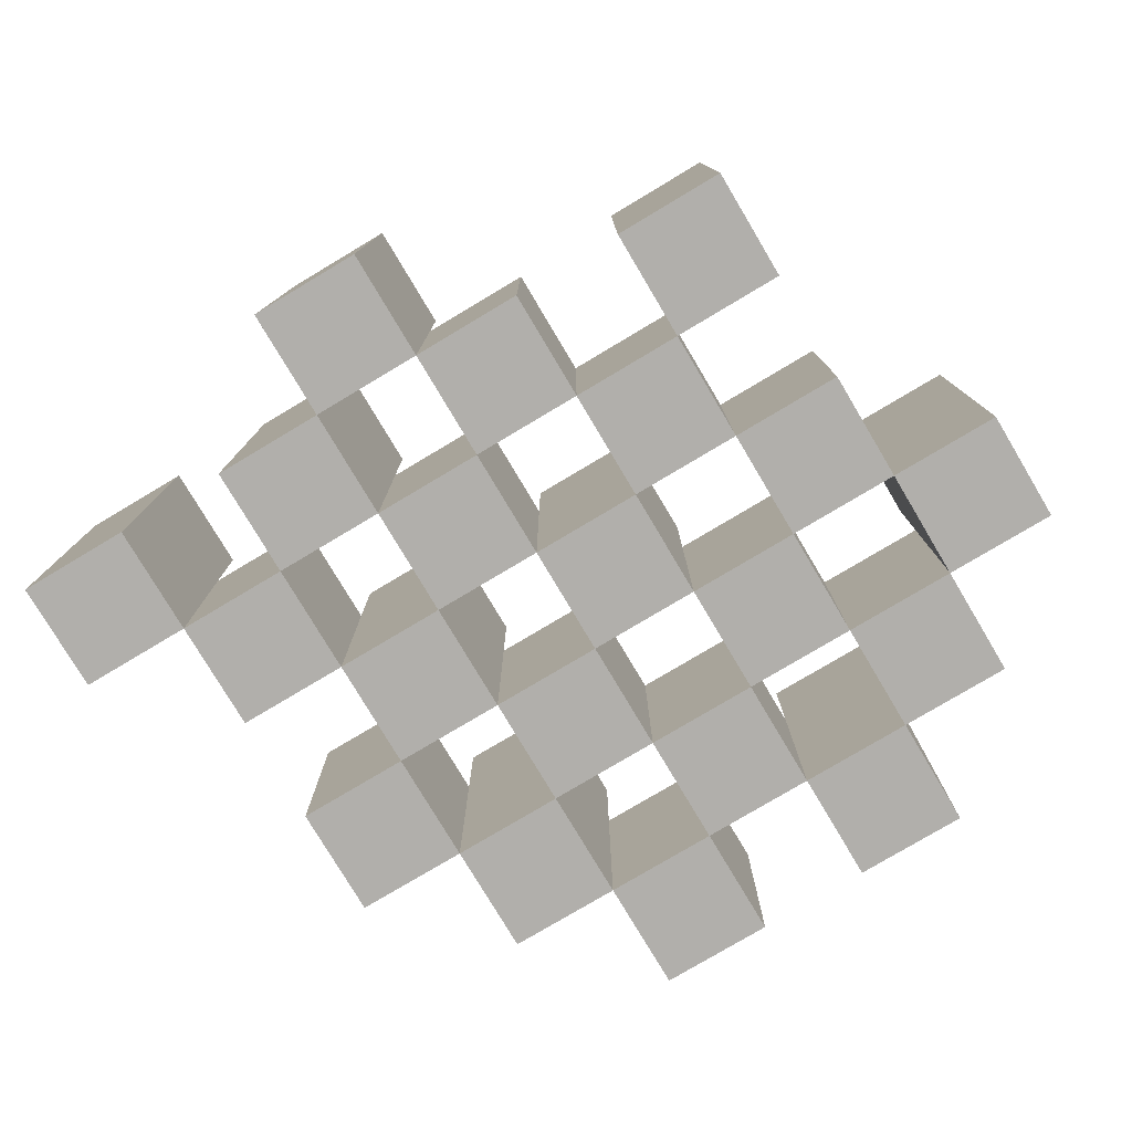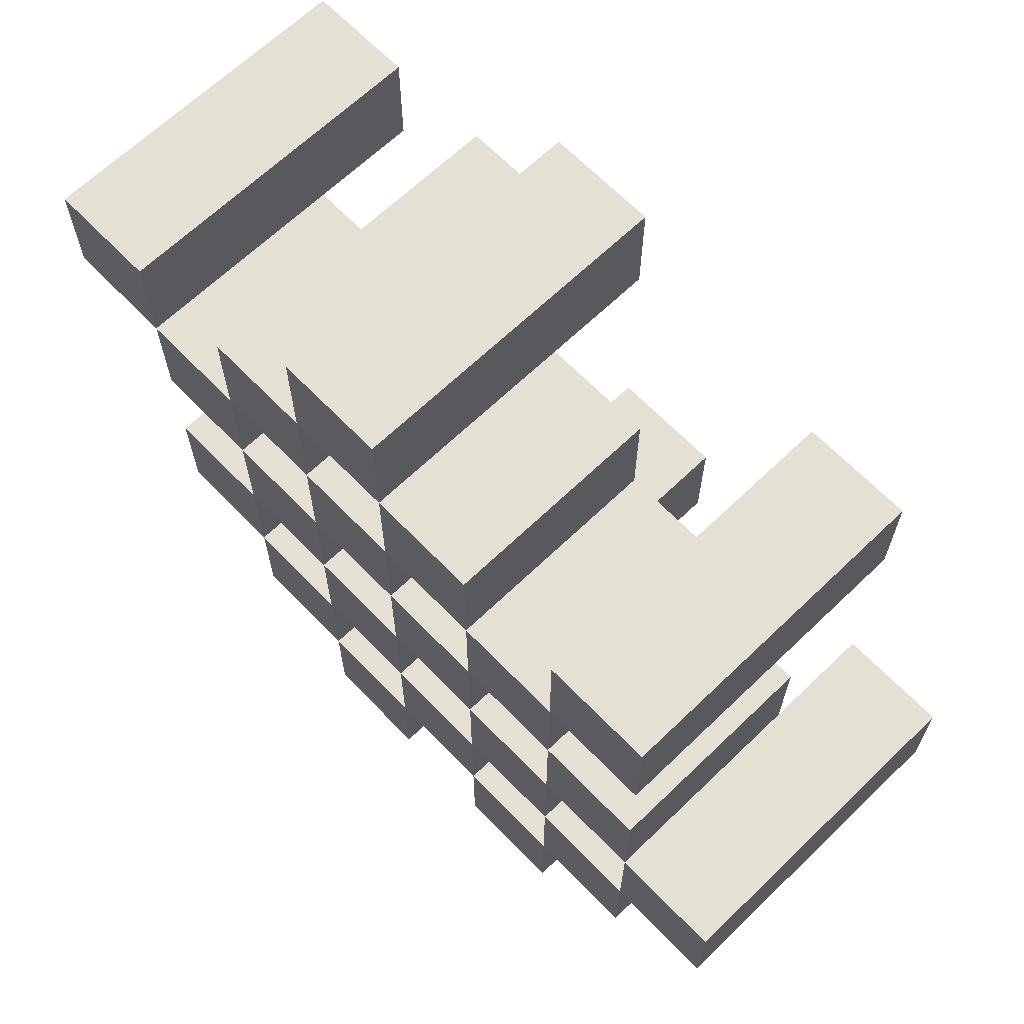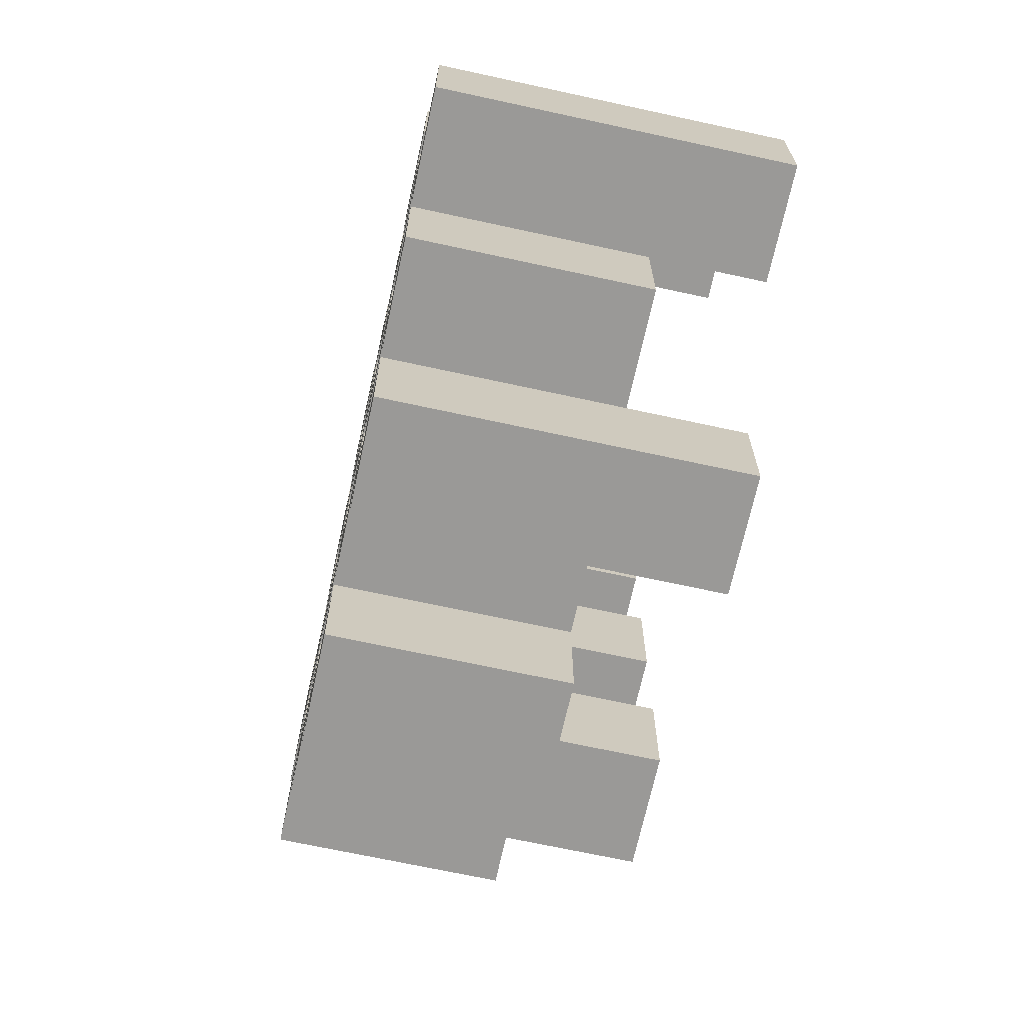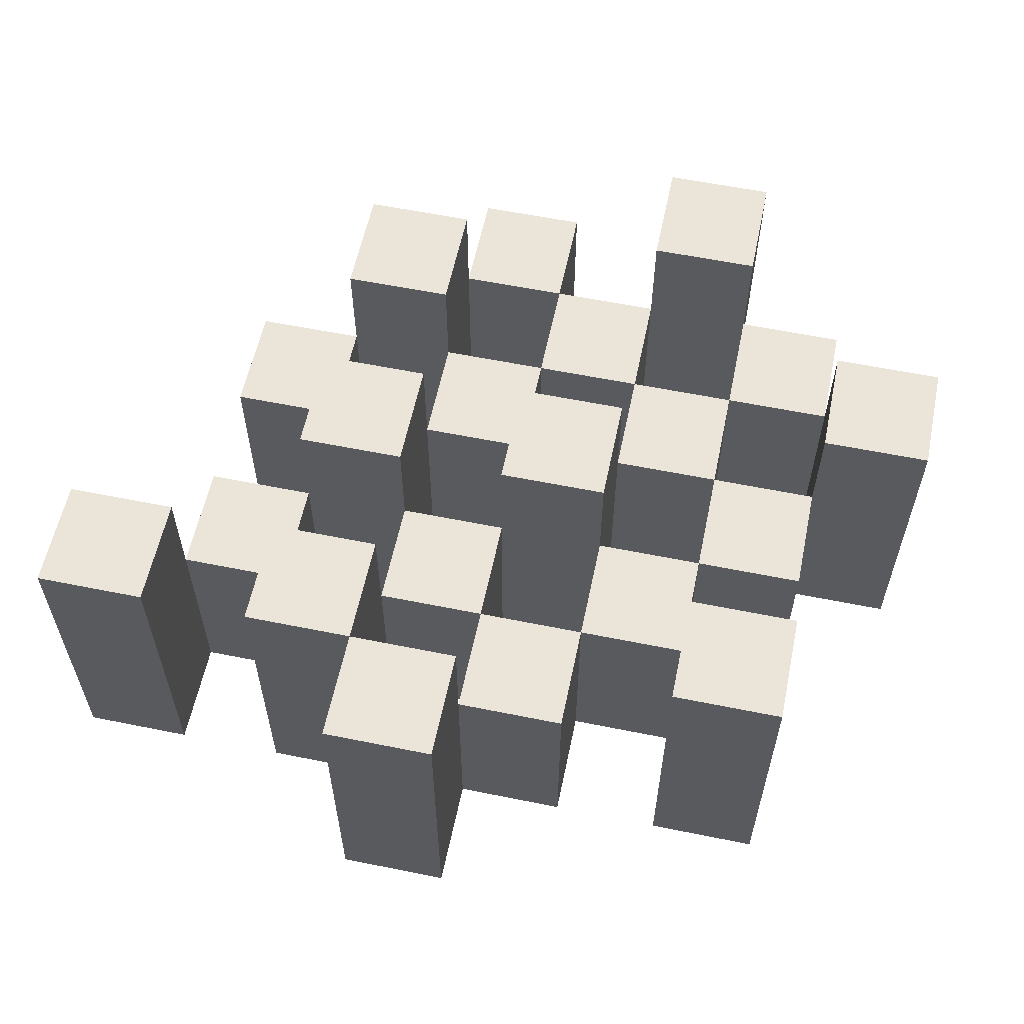
<metadata>
{"format":"obj","ext":"obj","renderer":"f3d","projection":"perspective","resolution":1024,"background":"white","views":[{"elev":-78.3,"azim":30.8,"up":"+Y"},{"elev":65.8,"azim":46.0,"up":"+Z"},{"elev":-69.0,"azim":77.7,"up":"+Z"},{"elev":58.8,"azim":11.8,"up":"+Y"}]}
</metadata>
<code>
o
v 37.7 0.9 2.9
v 37.7 0.9 3
v 37.7 1.2 2.9
v 37.7 1.2 3
v 37.6 0.9 2.8
v 37.6 0.9 2.9
v 37.6 0.9 3
v 37.6 0.9 3.1
v 37.6 0.9 3.2
v 37.6 0.9 3.3
v 37.6 1.1 2.8
v 37.6 1.1 2.9
v 37.6 1.1 3
v 37.6 1.1 3.1
v 37.6 1.2 3.2
v 37.6 1.2 3.3
v 37.5 0.9 2.7
v 37.5 0.9 2.8
v 37.5 0.9 2.9
v 37.5 0.9 3
v 37.5 0.9 3.1
v 37.5 0.9 3.2
v 37.5 1.1 2.8
v 37.5 1.1 2.9
v 37.5 1.1 3
v 37.5 1.1 3.1
v 37.5 1.1 3.2
v 37.5 1.2 2.7
v 37.5 1.2 2.8
v 37.4 0.9 2.8
v 37.4 0.9 2.9
v 37.4 0.9 3
v 37.4 0.9 3.1
v 37.4 0.9 3.2
v 37.4 0.9 3.3
v 37.4 1.1 2.8
v 37.4 1.1 2.9
v 37.4 1.1 3
v 37.4 1.1 3.1
v 37.4 1.1 3.2
v 37.4 1.1 3.3
v 37.4 1.2 3
v 37.4 1.2 3.1
v 37.3 0.9 2.7
v 37.3 0.9 2.8
v 37.3 0.9 2.9
v 37.3 0.9 3
v 37.3 0.9 3.1
v 37.3 0.9 3.2
v 37.3 0.9 3.3
v 37.3 0.9 3.4
v 37.3 1.1 2.7
v 37.3 1.1 2.8
v 37.3 1.1 2.9
v 37.3 1.1 3
v 37.3 1.1 3.1
v 37.3 1.1 3.2
v 37.3 1.1 3.3
v 37.3 1.2 3.3
v 37.3 1.2 3.4
v 37.2 0.9 2.8
v 37.2 0.9 2.9
v 37.2 0.9 3
v 37.2 0.9 3.1
v 37.2 0.9 3.2
v 37.2 0.9 3.3
v 37.2 1.1 2.8
v 37.2 1.1 2.9
v 37.2 1.1 3
v 37.2 1.1 3.1
v 37.2 1.1 3.2
v 37.2 1.2 2.8
v 37.2 1.2 2.9
v 37.2 1.2 3
v 37.2 1.2 3.1
v 37.2 1.2 3.2
v 37.2 1.2 3.3
v 37.1 0.9 2.9
v 37.1 0.9 3
v 37.1 0.9 3.1
v 37.1 0.9 3.2
v 37.1 1.1 2.9
v 37.1 1.1 3
v 37.1 1.1 3.1
v 37.1 1.1 3.2
v 37 0.9 3.2
v 37 0.9 3.3
v 37 1.1 3.2
v 37 1.2 3.2
v 37 1.2 3.3
v 37.6 0.9 2.9
v 37.6 0.9 3
v 37.6 1.1 2.9
v 37.6 1.1 3
v 37.6 1.2 2.9
v 37.6 1.2 3
v 37.5 0.9 2.8
v 37.5 0.9 2.9
v 37.5 0.9 3
v 37.5 0.9 3.1
v 37.5 0.9 3.2
v 37.5 0.9 3.3
v 37.5 1.1 2.8
v 37.5 1.1 2.9
v 37.5 1.1 3
v 37.5 1.1 3.1
v 37.5 1.1 3.2
v 37.5 1.2 3.2
v 37.5 1.2 3.3
v 37.4 0.9 2.7
v 37.4 0.9 2.8
v 37.4 0.9 2.9
v 37.4 0.9 3
v 37.4 0.9 3.1
v 37.4 0.9 3.2
v 37.4 1.1 2.8
v 37.4 1.1 2.9
v 37.4 1.1 3
v 37.4 1.1 3.1
v 37.4 1.1 3.2
v 37.4 1.2 2.7
v 37.4 1.2 2.8
v 37.3 0.9 2.8
v 37.3 0.9 2.9
v 37.3 0.9 3
v 37.3 0.9 3.1
v 37.3 0.9 3.2
v 37.3 0.9 3.3
v 37.3 1.1 2.8
v 37.3 1.1 2.9
v 37.3 1.1 3
v 37.3 1.1 3.1
v 37.3 1.1 3.2
v 37.3 1.1 3.3
v 37.3 1.2 3
v 37.3 1.2 3.1
v 37.2 0.9 2.7
v 37.2 0.9 2.8
v 37.2 0.9 2.9
v 37.2 0.9 3
v 37.2 0.9 3.1
v 37.2 0.9 3.2
v 37.2 0.9 3.3
v 37.2 0.9 3.4
v 37.2 1.1 2.7
v 37.2 1.1 2.8
v 37.2 1.1 2.9
v 37.2 1.1 3
v 37.2 1.1 3.1
v 37.2 1.1 3.2
v 37.2 1.2 3.3
v 37.2 1.2 3.4
v 37.1 0.9 2.8
v 37.1 0.9 2.9
v 37.1 0.9 3
v 37.1 0.9 3.1
v 37.1 0.9 3.2
v 37.1 0.9 3.3
v 37.1 1.1 2.9
v 37.1 1.1 3
v 37.1 1.1 3.1
v 37.1 1.1 3.2
v 37.1 1.2 2.8
v 37.1 1.2 2.9
v 37.1 1.2 3
v 37.1 1.2 3.1
v 37.1 1.2 3.2
v 37.1 1.2 3.3
v 37 0.9 2.9
v 37 0.9 3
v 37 0.9 3.1
v 37 0.9 3.2
v 37 1.1 2.9
v 37 1.1 3
v 37 1.1 3.1
v 37 1.1 3.2
v 36.9 0.9 3.2
v 36.9 0.9 3.3
v 36.9 1.2 3.2
v 36.9 1.2 3.3
v 37.5 0.9 2.7
v 37.5 1.2 2.7
v 37.4 0.9 2.7
v 37.4 1.2 2.7
v 37.3 0.9 2.7
v 37.3 1.1 2.7
v 37.2 0.9 2.7
v 37.2 1.1 2.7
v 37.6 0.9 2.8
v 37.6 1.1 2.8
v 37.5 0.9 2.8
v 37.5 1.1 2.8
v 37.4 0.9 2.8
v 37.4 1.1 2.8
v 37.3 0.9 2.8
v 37.3 1.1 2.8
v 37.2 0.9 2.8
v 37.2 1.1 2.8
v 37.2 1.2 2.8
v 37.1 0.9 2.8
v 37.1 1.2 2.8
v 37.7 0.9 2.9
v 37.7 1.2 2.9
v 37.6 0.9 2.9
v 37.6 1.1 2.9
v 37.6 1.2 2.9
v 37.5 0.9 2.9
v 37.5 1.1 2.9
v 37.4 0.9 2.9
v 37.4 1.1 2.9
v 37.3 0.9 2.9
v 37.3 1.1 2.9
v 37.2 0.9 2.9
v 37.2 1.1 2.9
v 37.1 0.9 2.9
v 37.1 1.1 2.9
v 37 0.9 2.9
v 37 1.1 2.9
v 37.6 0.9 3
v 37.6 1.1 3
v 37.5 0.9 3
v 37.5 1.1 3
v 37.4 0.9 3
v 37.4 1.1 3
v 37.4 1.2 3
v 37.3 0.9 3
v 37.3 1.1 3
v 37.3 1.2 3
v 37.2 0.9 3
v 37.2 1.1 3
v 37.2 1.2 3
v 37.1 0.9 3
v 37.1 1.1 3
v 37.1 1.2 3
v 37.5 0.9 3.1
v 37.5 1.1 3.1
v 37.4 0.9 3.1
v 37.4 1.1 3.1
v 37.3 0.9 3.1
v 37.3 1.1 3.1
v 37.2 0.9 3.1
v 37.2 1.1 3.1
v 37.1 0.9 3.1
v 37.1 1.1 3.1
v 37 0.9 3.1
v 37 1.1 3.1
v 37.6 0.9 3.2
v 37.6 1.2 3.2
v 37.5 0.9 3.2
v 37.5 1.1 3.2
v 37.5 1.2 3.2
v 37.4 0.9 3.2
v 37.4 1.1 3.2
v 37.3 0.9 3.2
v 37.3 1.1 3.2
v 37.2 0.9 3.2
v 37.2 1.1 3.2
v 37.2 1.2 3.2
v 37.1 0.9 3.2
v 37.1 1.1 3.2
v 37.1 1.2 3.2
v 37 0.9 3.2
v 37 1.1 3.2
v 37 1.2 3.2
v 36.9 0.9 3.2
v 36.9 1.2 3.2
v 37.3 0.9 3.3
v 37.3 1.1 3.3
v 37.3 1.2 3.3
v 37.2 0.9 3.3
v 37.2 1.2 3.3
v 37.5 0.9 2.8
v 37.5 1.1 2.8
v 37.5 1.2 2.8
v 37.4 0.9 2.8
v 37.4 1.1 2.8
v 37.4 1.2 2.8
v 37.3 0.9 2.8
v 37.3 1.1 2.8
v 37.2 0.9 2.8
v 37.2 1.1 2.8
v 37.6 0.9 2.9
v 37.6 1.1 2.9
v 37.5 0.9 2.9
v 37.5 1.1 2.9
v 37.4 0.9 2.9
v 37.4 1.1 2.9
v 37.3 0.9 2.9
v 37.3 1.1 2.9
v 37.2 0.9 2.9
v 37.2 1.1 2.9
v 37.2 1.2 2.9
v 37.1 0.9 2.9
v 37.1 1.1 2.9
v 37.1 1.2 2.9
v 37.7 0.9 3
v 37.7 1.2 3
v 37.6 0.9 3
v 37.6 1.1 3
v 37.6 1.2 3
v 37.5 0.9 3
v 37.5 1.1 3
v 37.4 0.9 3
v 37.4 1.1 3
v 37.3 0.9 3
v 37.3 1.1 3
v 37.2 0.9 3
v 37.2 1.1 3
v 37.1 0.9 3
v 37.1 1.1 3
v 37 0.9 3
v 37 1.1 3
v 37.6 0.9 3.1
v 37.6 1.1 3.1
v 37.5 0.9 3.1
v 37.5 1.1 3.1
v 37.4 0.9 3.1
v 37.4 1.1 3.1
v 37.4 1.2 3.1
v 37.3 0.9 3.1
v 37.3 1.1 3.1
v 37.3 1.2 3.1
v 37.2 0.9 3.1
v 37.2 1.1 3.1
v 37.2 1.2 3.1
v 37.1 0.9 3.1
v 37.1 1.1 3.1
v 37.1 1.2 3.1
v 37.5 0.9 3.2
v 37.5 1.1 3.2
v 37.4 0.9 3.2
v 37.4 1.1 3.2
v 37.3 0.9 3.2
v 37.3 1.1 3.2
v 37.2 0.9 3.2
v 37.2 1.1 3.2
v 37.1 0.9 3.2
v 37.1 1.1 3.2
v 37 0.9 3.2
v 37 1.1 3.2
v 37.6 0.9 3.3
v 37.6 1.2 3.3
v 37.5 0.9 3.3
v 37.5 1.2 3.3
v 37.4 0.9 3.3
v 37.4 1.1 3.3
v 37.3 0.9 3.3
v 37.3 1.1 3.3
v 37.2 0.9 3.3
v 37.2 1.2 3.3
v 37.1 0.9 3.3
v 37.1 1.2 3.3
v 37 0.9 3.3
v 37 1.2 3.3
v 36.9 0.9 3.3
v 36.9 1.2 3.3
v 37.3 0.9 3.4
v 37.3 1.2 3.4
v 37.2 0.9 3.4
v 37.2 1.2 3.4
v 37.5 0.9 2.7
v 37.4 0.9 2.7
v 37.3 0.9 2.7
v 37.2 0.9 2.7
v 37.6 0.9 2.8
v 37.5 0.9 2.8
v 37.4 0.9 2.8
v 37.3 0.9 2.8
v 37.2 0.9 2.8
v 37.1 0.9 2.8
v 37.7 0.9 2.9
v 37.6 0.9 2.9
v 37.5 0.9 2.9
v 37.4 0.9 2.9
v 37.3 0.9 2.9
v 37.2 0.9 2.9
v 37.1 0.9 2.9
v 37 0.9 2.9
v 37.7 0.9 3
v 37.6 0.9 3
v 37.5 0.9 3
v 37.4 0.9 3
v 37.3 0.9 3
v 37.2 0.9 3
v 37.1 0.9 3
v 37 0.9 3
v 37.6 0.9 3.1
v 37.5 0.9 3.1
v 37.4 0.9 3.1
v 37.3 0.9 3.1
v 37.2 0.9 3.1
v 37.1 0.9 3.1
v 37 0.9 3.1
v 37.6 0.9 3.2
v 37.5 0.9 3.2
v 37.4 0.9 3.2
v 37.3 0.9 3.2
v 37.2 0.9 3.2
v 37.1 0.9 3.2
v 37 0.9 3.2
v 36.9 0.9 3.2
v 37.6 0.9 3.3
v 37.5 0.9 3.3
v 37.4 0.9 3.3
v 37.3 0.9 3.3
v 37.2 0.9 3.3
v 37.1 0.9 3.3
v 37 0.9 3.3
v 36.9 0.9 3.3
v 37.3 0.9 3.4
v 37.2 0.9 3.4
v 37.3 1.1 2.7
v 37.2 1.1 2.7
v 37.6 1.1 2.8
v 37.5 1.1 2.8
v 37.4 1.1 2.8
v 37.3 1.1 2.8
v 37.2 1.1 2.8
v 37.6 1.1 2.9
v 37.5 1.1 2.9
v 37.4 1.1 2.9
v 37.3 1.1 2.9
v 37.2 1.1 2.9
v 37.1 1.1 2.9
v 37 1.1 2.9
v 37.6 1.1 3
v 37.5 1.1 3
v 37.4 1.1 3
v 37.3 1.1 3
v 37.2 1.1 3
v 37.1 1.1 3
v 37 1.1 3
v 37.6 1.1 3.1
v 37.5 1.1 3.1
v 37.4 1.1 3.1
v 37.3 1.1 3.1
v 37.2 1.1 3.1
v 37.1 1.1 3.1
v 37 1.1 3.1
v 37.5 1.1 3.2
v 37.4 1.1 3.2
v 37.3 1.1 3.2
v 37.2 1.1 3.2
v 37.1 1.1 3.2
v 37 1.1 3.2
v 37.4 1.1 3.3
v 37.3 1.1 3.3
v 37.5 1.2 2.7
v 37.4 1.2 2.7
v 37.5 1.2 2.8
v 37.4 1.2 2.8
v 37.2 1.2 2.8
v 37.1 1.2 2.8
v 37.7 1.2 2.9
v 37.6 1.2 2.9
v 37.2 1.2 2.9
v 37.1 1.2 2.9
v 37.7 1.2 3
v 37.6 1.2 3
v 37.4 1.2 3
v 37.3 1.2 3
v 37.2 1.2 3
v 37.1 1.2 3
v 37.4 1.2 3.1
v 37.3 1.2 3.1
v 37.2 1.2 3.1
v 37.1 1.2 3.1
v 37.6 1.2 3.2
v 37.5 1.2 3.2
v 37.2 1.2 3.2
v 37.1 1.2 3.2
v 37 1.2 3.2
v 36.9 1.2 3.2
v 37.6 1.2 3.3
v 37.5 1.2 3.3
v 37.3 1.2 3.3
v 37.2 1.2 3.3
v 37.1 1.2 3.3
v 37 1.2 3.3
v 36.9 1.2 3.3
v 37.3 1.2 3.4
v 37.2 1.2 3.4
f 3 2 1
f 4 2 3
f 11 6 5
f 12 6 11
f 13 8 7
f 14 8 13
f 15 10 9
f 16 10 15
f 23 18 17
f 24 20 19
f 25 20 24
f 26 22 21
f 27 22 26
f 28 23 17
f 29 23 28
f 36 31 30
f 37 31 36
f 38 33 32
f 39 33 38
f 40 35 34
f 41 35 40
f 42 39 38
f 43 39 42
f 52 45 44
f 53 45 52
f 54 47 46
f 55 47 54
f 56 49 48
f 57 49 56
f 58 51 50
f 59 51 58
f 60 51 59
f 67 62 61
f 68 62 67
f 69 64 63
f 70 64 69
f 71 66 65
f 72 68 67
f 73 68 72
f 74 70 69
f 75 70 74
f 76 66 71
f 77 66 76
f 82 79 78
f 83 79 82
f 84 81 80
f 85 81 84
f 88 87 86
f 89 87 88
f 90 87 89
f 91 92 93
f 93 92 94
f 93 94 95
f 95 94 96
f 97 98 103
f 103 98 104
f 99 100 105
f 105 100 106
f 101 102 107
f 107 102 108
f 108 102 109
f 110 111 116
f 112 113 117
f 117 113 118
f 114 115 119
f 119 115 120
f 110 116 121
f 121 116 122
f 123 124 129
f 129 124 130
f 125 126 131
f 131 126 132
f 127 128 133
f 133 128 134
f 131 132 135
f 135 132 136
f 137 138 145
f 145 138 146
f 139 140 147
f 147 140 148
f 141 142 149
f 149 142 150
f 143 144 151
f 151 144 152
f 153 154 159
f 155 156 160
f 160 156 161
f 157 158 162
f 153 159 163
f 163 159 164
f 160 161 165
f 165 161 166
f 162 158 167
f 167 158 168
f 169 170 173
f 173 170 174
f 171 172 175
f 175 172 176
f 177 178 179
f 179 178 180
f 183 182 181
f 184 182 183
f 187 186 185
f 188 186 187
f 191 190 189
f 192 190 191
f 195 194 193
f 196 194 195
f 200 198 197
f 200 199 198
f 201 199 200
f 204 203 202
f 205 203 204
f 206 203 205
f 209 208 207
f 210 208 209
f 213 212 211
f 214 212 213
f 217 216 215
f 218 216 217
f 221 220 219
f 222 220 221
f 226 224 223
f 226 225 224
f 227 225 226
f 228 225 227
f 232 230 229
f 232 231 230
f 233 231 232
f 234 231 233
f 237 236 235
f 238 236 237
f 241 240 239
f 242 240 241
f 245 244 243
f 246 244 245
f 249 248 247
f 250 248 249
f 251 248 250
f 254 253 252
f 255 253 254
f 259 257 256
f 259 258 257
f 260 258 259
f 261 258 260
f 265 263 262
f 265 264 263
f 266 264 265
f 270 268 267
f 270 269 268
f 271 269 270
f 272 273 275
f 273 274 275
f 275 274 276
f 276 274 277
f 278 279 280
f 280 279 281
f 282 283 284
f 284 283 285
f 286 287 288
f 288 287 289
f 290 291 293
f 291 292 293
f 293 292 294
f 294 292 295
f 296 297 298
f 298 297 299
f 299 297 300
f 301 302 303
f 303 302 304
f 305 306 307
f 307 306 308
f 309 310 311
f 311 310 312
f 313 314 315
f 315 314 316
f 317 318 320
f 318 319 320
f 320 319 321
f 321 319 322
f 323 324 326
f 324 325 326
f 326 325 327
f 327 325 328
f 329 330 331
f 331 330 332
f 333 334 335
f 335 334 336
f 337 338 339
f 339 338 340
f 341 342 343
f 343 342 344
f 345 346 347
f 347 346 348
f 349 350 351
f 351 350 352
f 353 354 355
f 355 354 356
f 357 358 359
f 359 358 360
f 366 362 361
f 367 362 366
f 368 364 363
f 369 364 368
f 372 366 365
f 373 366 372
f 374 368 367
f 375 368 374
f 376 370 369
f 377 370 376
f 379 372 371
f 380 372 379
f 381 374 373
f 382 374 381
f 383 376 375
f 384 376 383
f 385 378 377
f 386 378 385
f 387 381 380
f 388 381 387
f 389 383 382
f 390 383 389
f 391 385 384
f 392 385 391
f 395 389 388
f 396 389 395
f 397 391 390
f 398 391 397
f 399 393 392
f 400 393 399
f 402 395 394
f 403 395 402
f 404 397 396
f 405 397 404
f 406 399 398
f 407 399 406
f 408 401 400
f 409 401 408
f 410 406 405
f 411 406 410
f 412 413 417
f 417 413 418
f 414 415 419
f 419 415 420
f 416 417 421
f 421 417 422
f 420 421 427
f 427 421 428
f 422 423 429
f 429 423 430
f 424 425 431
f 431 425 432
f 426 427 433
f 433 427 434
f 434 435 440
f 440 435 441
f 436 437 442
f 442 437 443
f 438 439 444
f 444 439 445
f 441 442 446
f 446 442 447
f 448 449 450
f 450 449 451
f 452 453 456
f 456 453 457
f 454 455 458
f 458 455 459
f 460 461 464
f 464 461 465
f 462 463 466
f 466 463 467
f 468 469 474
f 474 469 475
f 470 471 477
f 477 471 478
f 472 473 479
f 479 473 480
f 476 477 481
f 481 477 482

</code>
